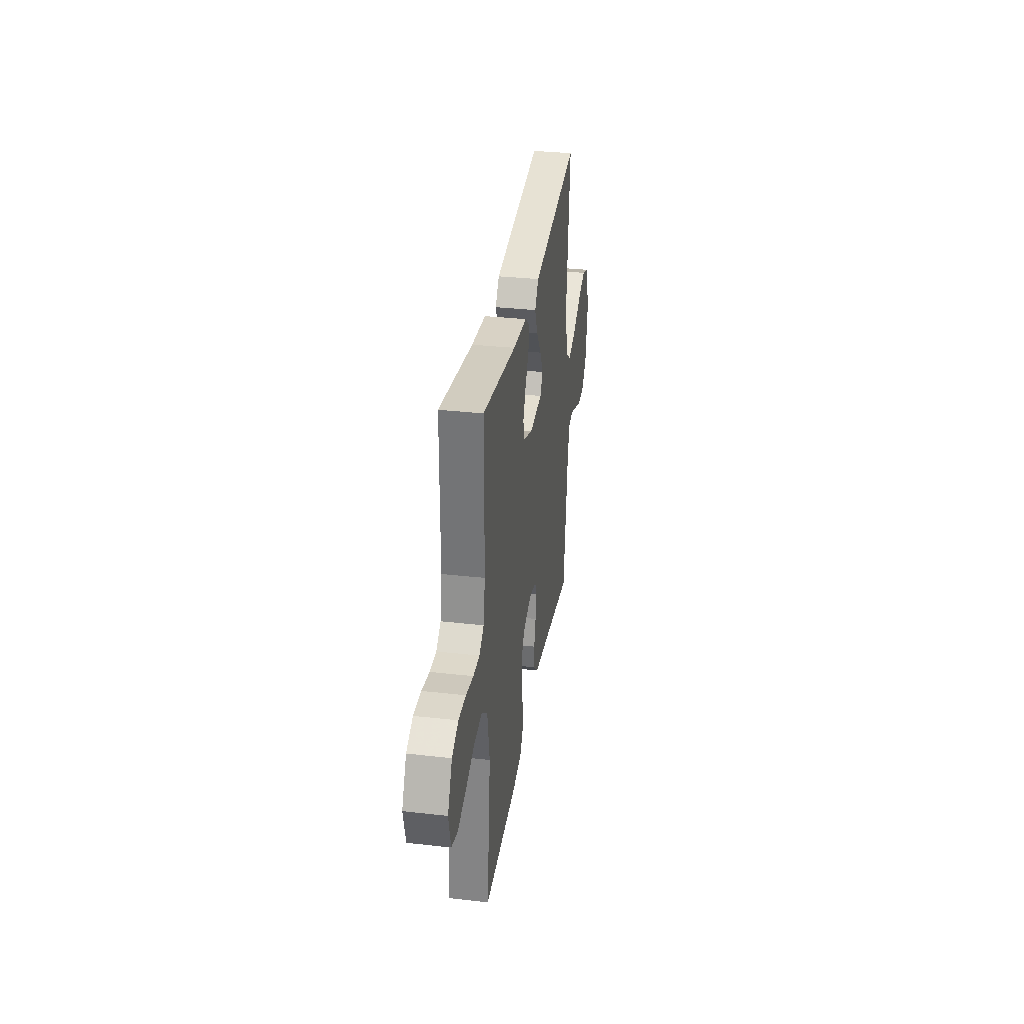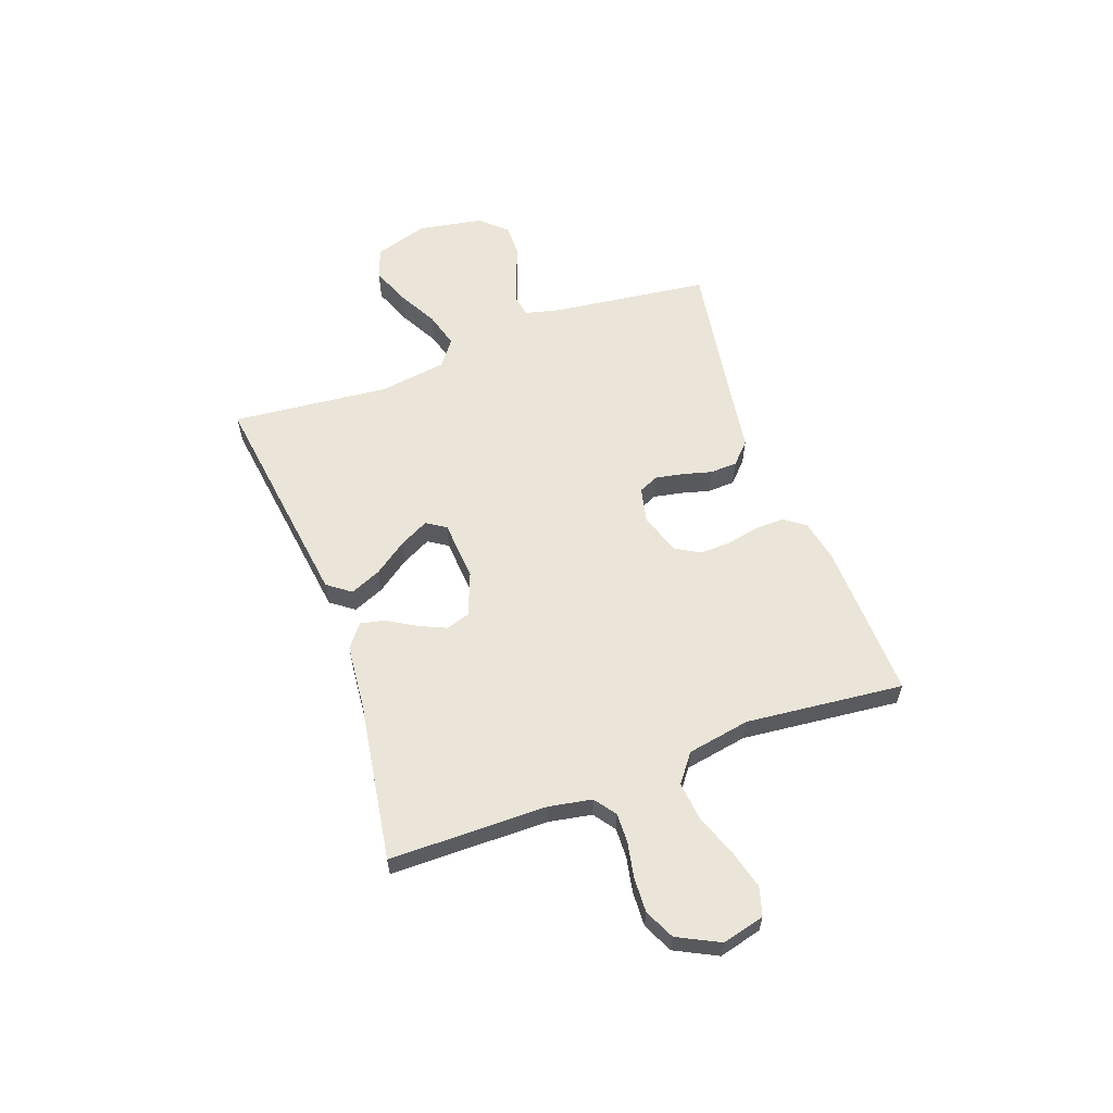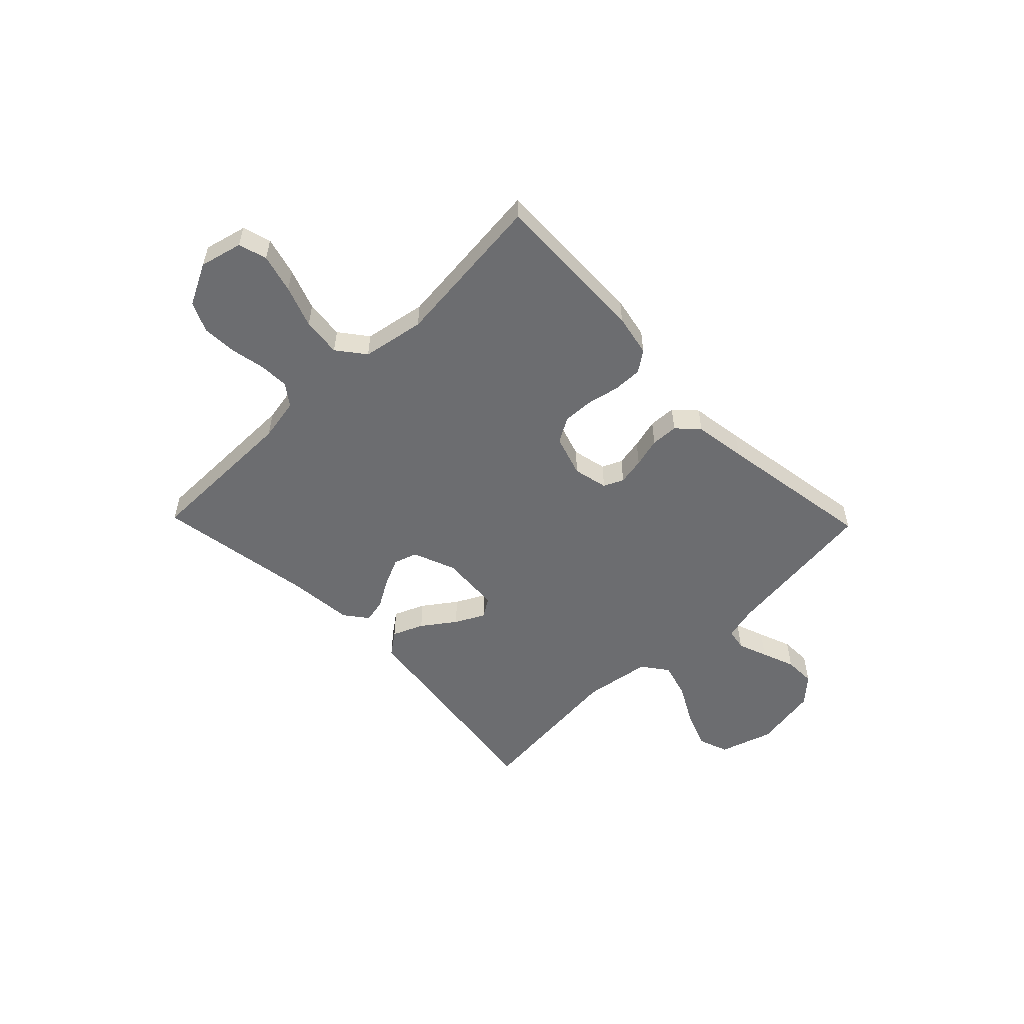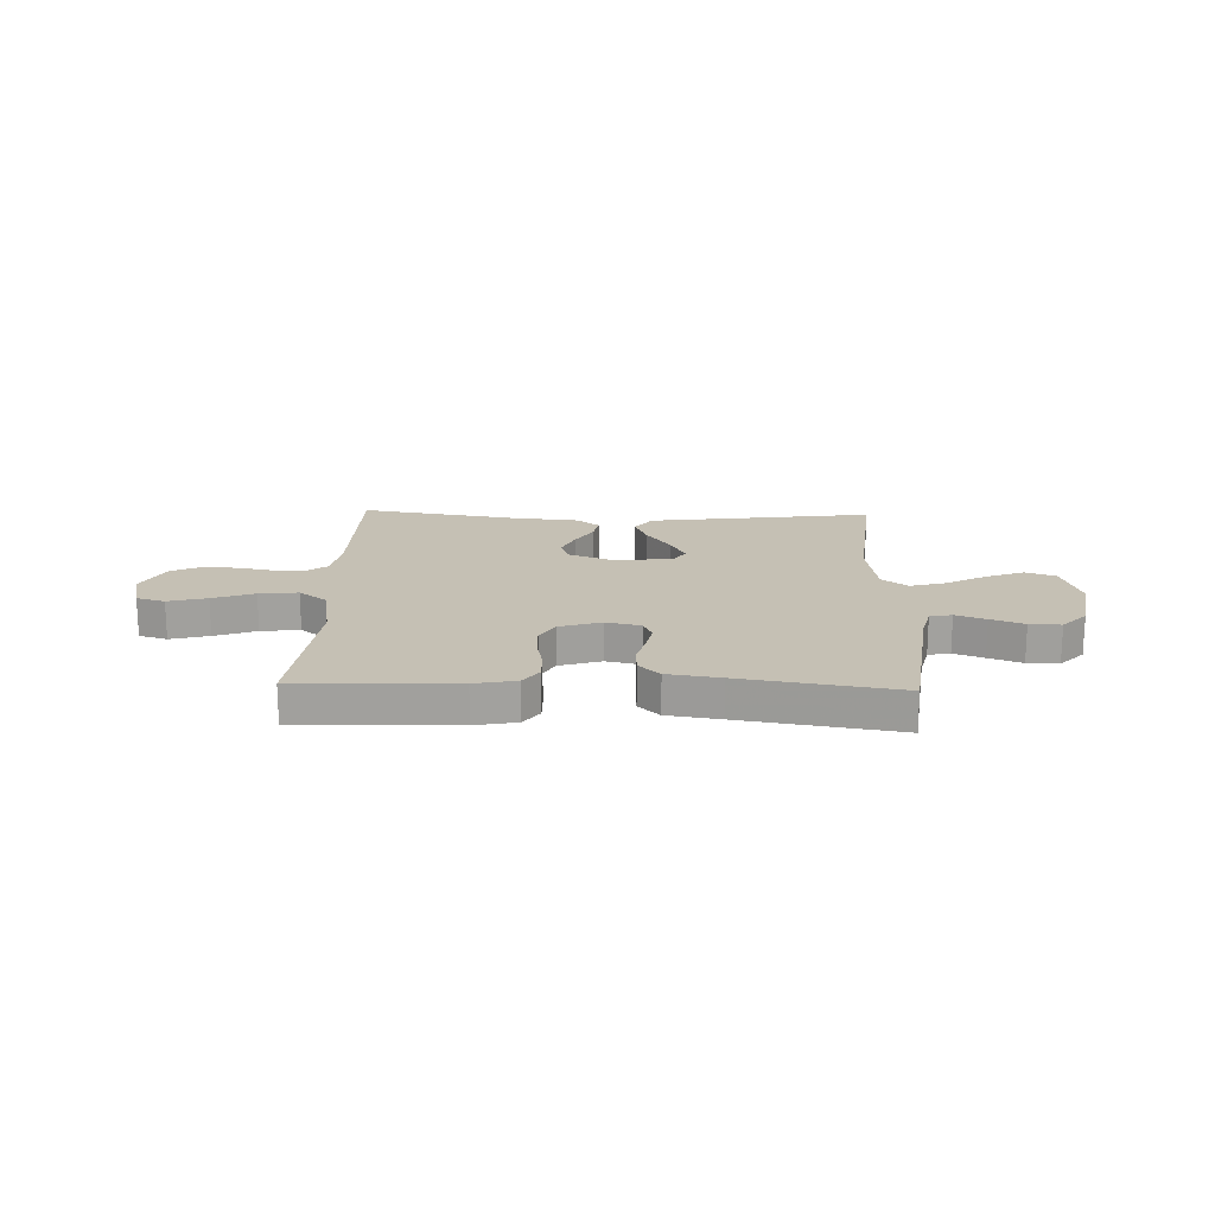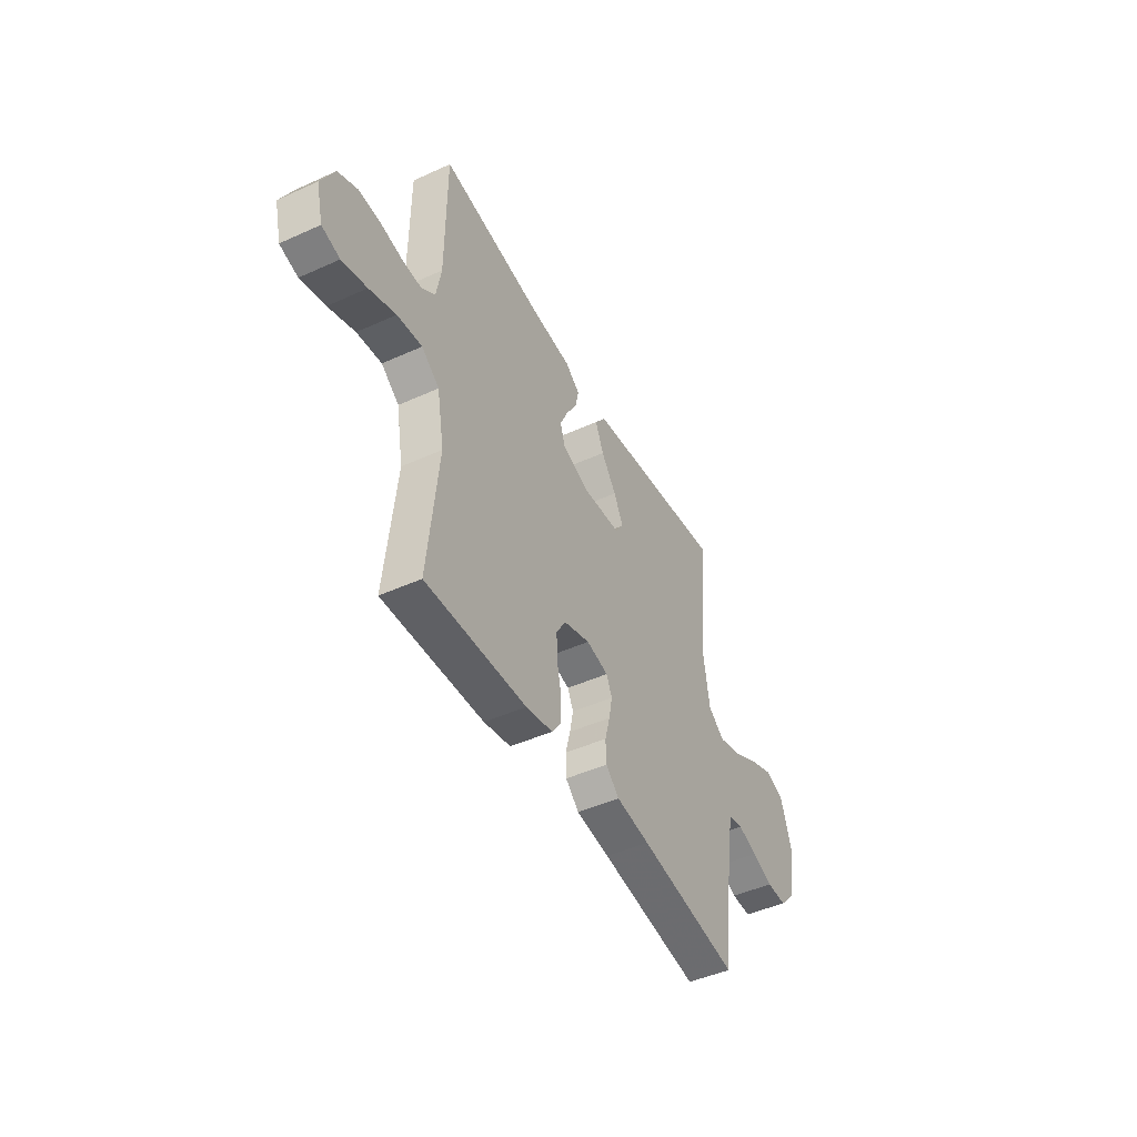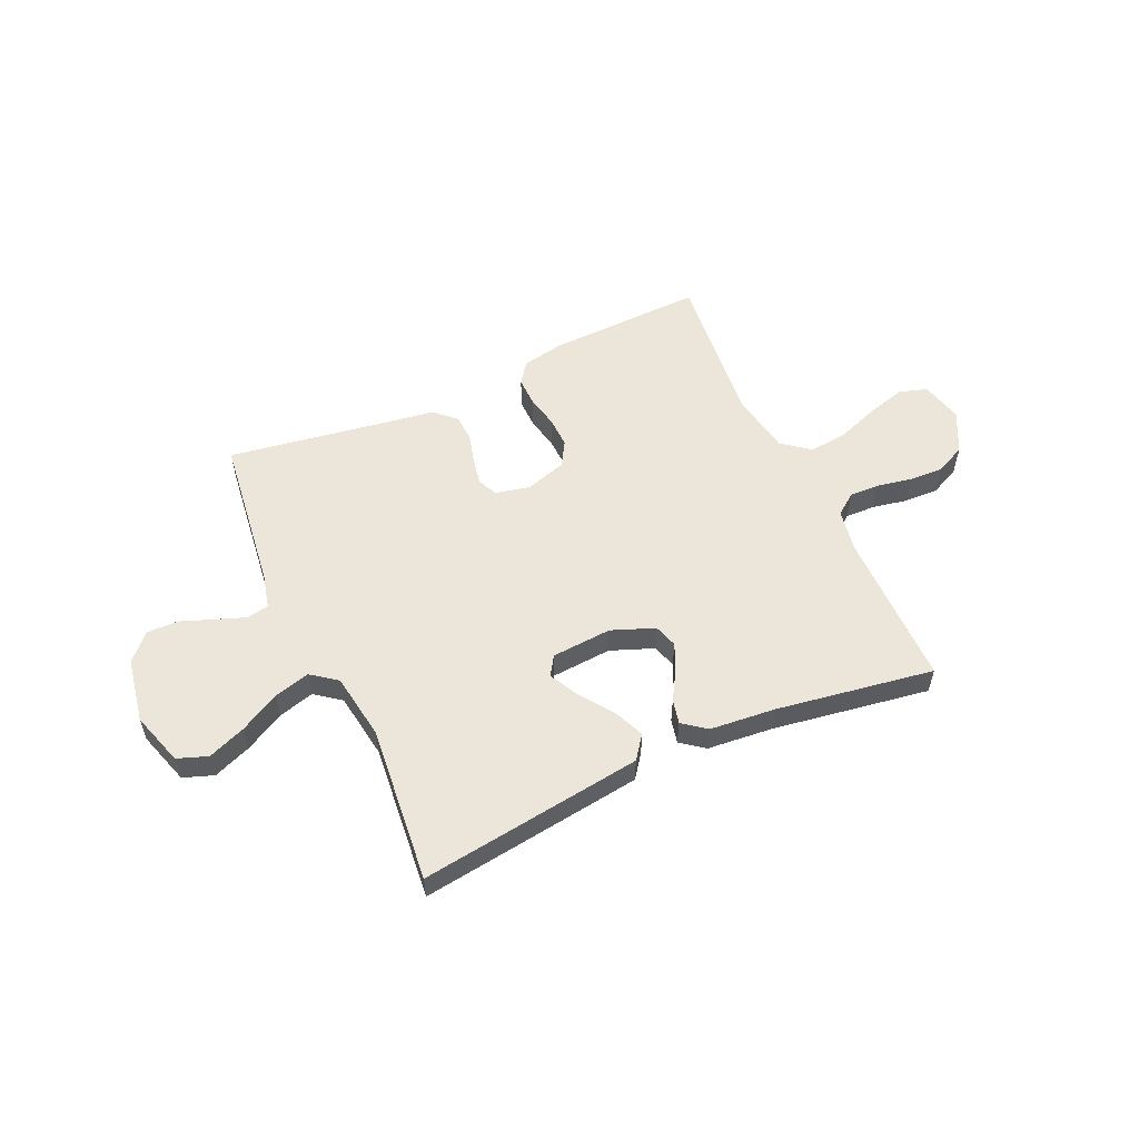
<metadata>
{"format":"obj","ext":"obj","renderer":"f3d","projection":"perspective","resolution":1024,"background":"white","views":[{"elev":32.9,"azim":98.9,"up":"+Z"},{"elev":59.5,"azim":70.0,"up":"+Y"},{"elev":-54.0,"azim":134.1,"up":"+Y"},{"elev":18.3,"azim":-178.1,"up":"+Y"},{"elev":-46.2,"azim":117.4,"up":"+Z"},{"elev":55.4,"azim":-24.5,"up":"+Y"}]}
</metadata>
<code>
v 0.5 0.07 0.5
v 0.502 0.07 0.2
v 0.517 0.07 0.118
v 0.558 0.07 0.088
v 0.615 0.07 0.09
v 0.681 0.07 0.103
v 0.747 0.07 0.106
v 0.804 0.07 0.079
v 0.844 0.07 0
v 0.824 0.07 -0.081
v 0.77 0.07 -0.097
v 0.696 0.07 -0.077
v 0.617 0.07 -0.048
v 0.543 0.07 -0.04
v 0.49 0.07 -0.081
v 0.469 0.07 -0.2
v 0.5 0.07 -0.5
v 0.2 0.07 -0.491
v 0.12 0.07 -0.475
v 0.091 0.07 -0.435
v 0.092 0.07 -0.379
v 0.105 0.07 -0.317
v 0.107 0.07 -0.258
v 0.079 0.07 -0.211
v 0 0.07 -0.186
v -0.066 0.07 -0.201
v -0.083 0.07 -0.239
v -0.073 0.07 -0.291
v -0.058 0.07 -0.347
v -0.06 0.07 -0.399
v -0.1 0.07 -0.437
v -0.2 0.07 -0.452
v -0.5 0.07 -0.5
v -0.538 0.07 -0.2
v -0.554 0.07 -0.135
v -0.596 0.07 -0.127
v -0.653 0.07 -0.148
v -0.716 0.07 -0.172
v -0.776 0.07 -0.173
v -0.822 0.07 -0.124
v -0.844 0.07 0
v -0.812 0.07 0.102
v -0.754 0.07 0.123
v -0.682 0.07 0.095
v -0.606 0.07 0.054
v -0.538 0.07 0.035
v -0.489 0.07 0.072
v -0.47 0.07 0.2
v -0.5 0.07 0.5
v -0.2 0.07 0.46
v -0.073 0.07 0.443
v -0.04 0.07 0.399
v -0.065 0.07 0.34
v -0.11 0.07 0.277
v -0.139 0.07 0.221
v -0.115 0.07 0.184
v 0 0.07 0.176
v 0.082 0.07 0.208
v 0.096 0.07 0.253
v 0.072 0.07 0.306
v 0.04 0.07 0.36
v 0.03 0.07 0.406
v 0.074 0.07 0.44
v 0.2 0.07 0.452
v 0.5 0 0.5
v 0.502 0 0.2
v 0.517 0 0.118
v 0.558 0 0.088
v 0.615 0 0.09
v 0.681 0 0.103
v 0.747 0 0.106
v 0.804 0 0.079
v 0.844 0 0
v 0.824 0 -0.081
v 0.77 0 -0.097
v 0.696 0 -0.077
v 0.617 0 -0.048
v 0.543 0 -0.04
v 0.49 0 -0.081
v 0.469 0 -0.2
v 0.5 0 -0.5
v 0.2 0 -0.491
v 0.12 0 -0.475
v 0.091 0 -0.435
v 0.092 0 -0.379
v 0.105 0 -0.317
v 0.107 0 -0.258
v 0.079 0 -0.211
v 0 0 -0.186
v -0.066 0 -0.201
v -0.083 0 -0.239
v -0.073 0 -0.291
v -0.058 0 -0.347
v -0.06 0 -0.399
v -0.1 0 -0.437
v -0.2 0 -0.452
v -0.5 0 -0.5
v -0.538 0 -0.2
v -0.554 0 -0.135
v -0.596 0 -0.127
v -0.653 0 -0.148
v -0.716 0 -0.172
v -0.776 0 -0.173
v -0.822 0 -0.124
v -0.844 0 0
v -0.812 0 0.102
v -0.754 0 0.123
v -0.682 0 0.095
v -0.606 0 0.054
v -0.538 0 0.035
v -0.489 0 0.072
v -0.47 0 0.2
v -0.5 0 0.5
v -0.2 0 0.46
v -0.073 0 0.443
v -0.04 0 0.399
v -0.065 0 0.34
v -0.11 0 0.277
v -0.139 0 0.221
v -0.115 0 0.184
v 0 0 0.176
v 0.082 0 0.208
v 0.096 0 0.253
v 0.072 0 0.306
v 0.04 0 0.36
v 0.03 0 0.406
v 0.074 0 0.44
v 0.2 0 0.452
f 61 62 63 64
f 60 61 64 1
f 59 60 1 2
f 58 59 2 3
f 57 58 3 4
f 56 57 4
f 51 52 53 54
f 51 54 55
f 48 49 50 51
f 47 48 51 55
f 46 47 55 56
f 42 43 44 45
f 42 45 46
f 41 42 46
f 40 41 46
f 37 38 39 40
f 36 37 40 46
f 35 36 46 56
f 32 33 34
f 28 29 30 31
f 27 28 31 32
f 26 27 32 34
f 19 20 21 22
f 19 22 23
f 16 17 18 19
f 15 16 19 23
f 14 15 23 24
f 10 11 12 13
f 8 9 10 13
f 8 13 14
f 5 6 7 8
f 4 5 8 14
f 25 26 34 35
f 25 35 56 4
f 4 14 24 25
f 128 127 126 125
f 65 128 125 124
f 66 65 124 123
f 67 66 123 122
f 68 67 122 121
f 68 121 120
f 118 117 116 115
f 119 118 115
f 115 114 113 112
f 119 115 112 111
f 120 119 111 110
f 109 108 107 106
f 110 109 106
f 110 106 105
f 110 105 104
f 104 103 102 101
f 110 104 101 100
f 120 110 100 99
f 98 97 96
f 95 94 93 92
f 96 95 92 91
f 98 96 91 90
f 86 85 84 83
f 87 86 83
f 83 82 81 80
f 87 83 80 79
f 88 87 79 78
f 77 76 75 74
f 77 74 73 72
f 78 77 72
f 72 71 70 69
f 78 72 69 68
f 99 98 90 89
f 68 120 99 89
f 89 88 78 68
f 1 65 66 2
f 2 66 67 3
f 3 67 68 4
f 4 68 69 5
f 5 69 70 6
f 6 70 71 7
f 7 71 72 8
f 8 72 73 9
f 9 73 74 10
f 10 74 75 11
f 11 75 76 12
f 12 76 77 13
f 13 77 78 14
f 14 78 79 15
f 15 79 80 16
f 16 80 81 17
f 17 81 82 18
f 18 82 83 19
f 19 83 84 20
f 20 84 85 21
f 21 85 86 22
f 22 86 87 23
f 23 87 88 24
f 24 88 89 25
f 25 89 90 26
f 26 90 91 27
f 27 91 92 28
f 28 92 93 29
f 29 93 94 30
f 30 94 95 31
f 31 95 96 32
f 32 96 97 33
f 33 97 98 34
f 34 98 99 35
f 35 99 100 36
f 36 100 101 37
f 37 101 102 38
f 38 102 103 39
f 39 103 104 40
f 40 104 105 41
f 41 105 106 42
f 42 106 107 43
f 43 107 108 44
f 44 108 109 45
f 45 109 110 46
f 46 110 111 47
f 47 111 112 48
f 48 112 113 49
f 49 113 114 50
f 50 114 115 51
f 51 115 116 52
f 52 116 117 53
f 53 117 118 54
f 54 118 119 55
f 55 119 120 56
f 56 120 121 57
f 57 121 122 58
f 58 122 123 59
f 59 123 124 60
f 60 124 125 61
f 61 125 126 62
f 62 126 127 63
f 63 127 128 64
f 64 128 65 1

</code>
